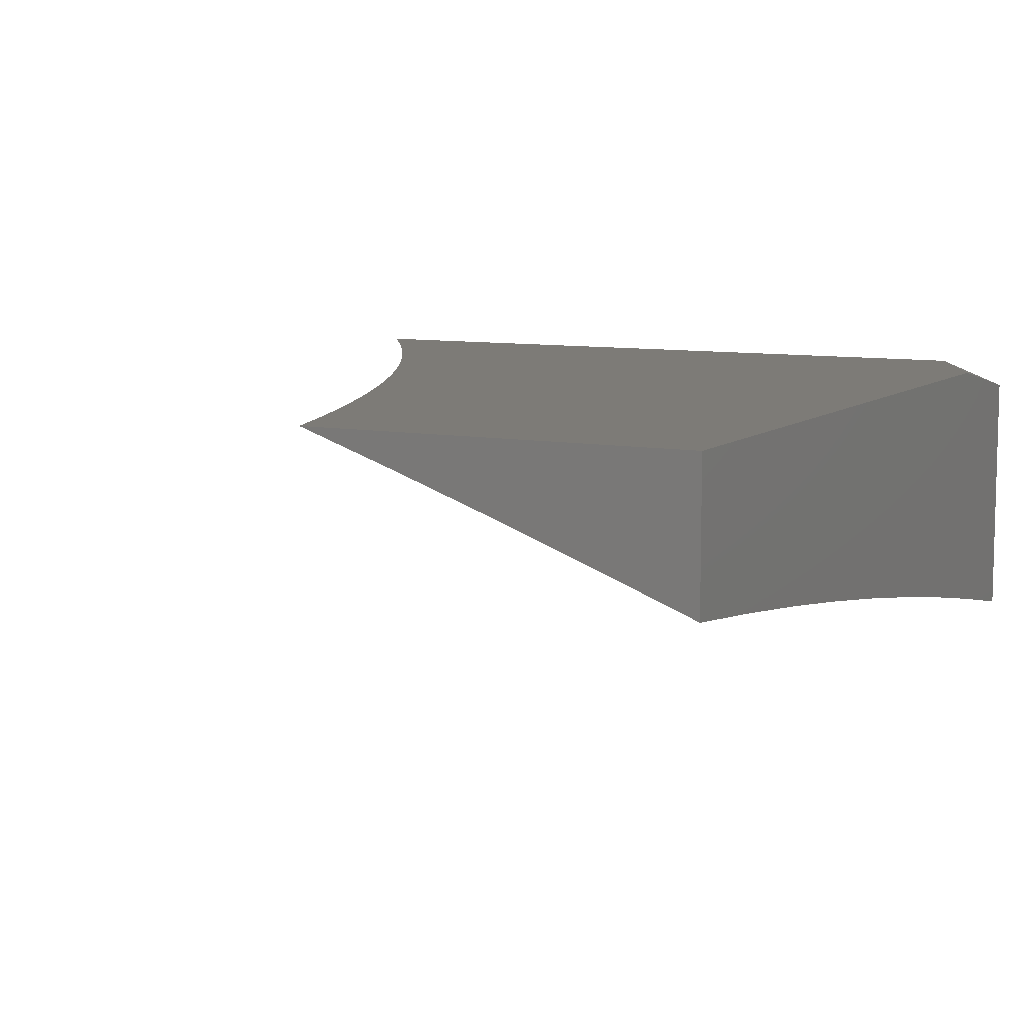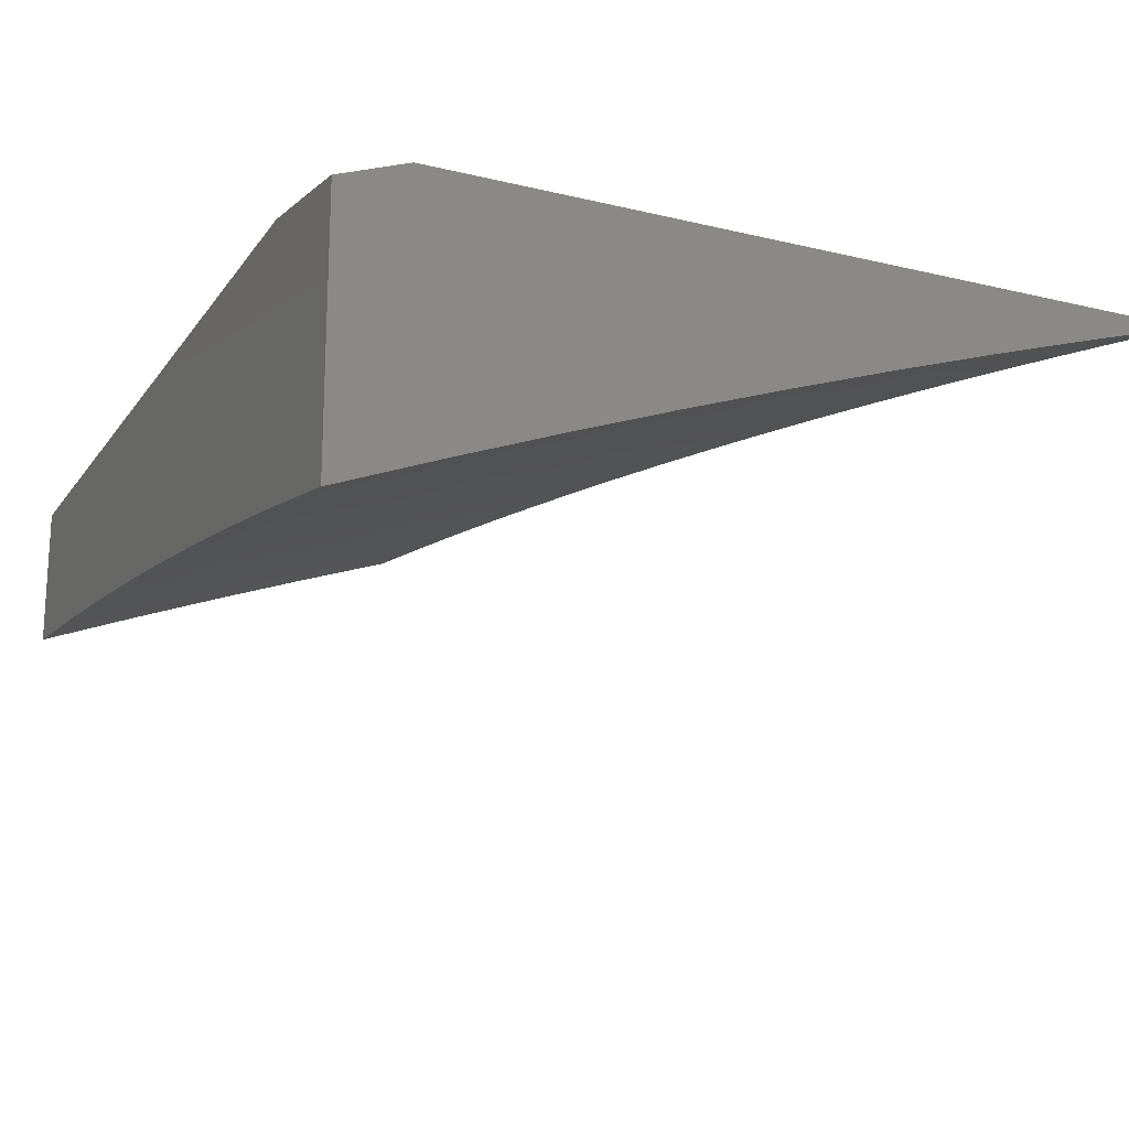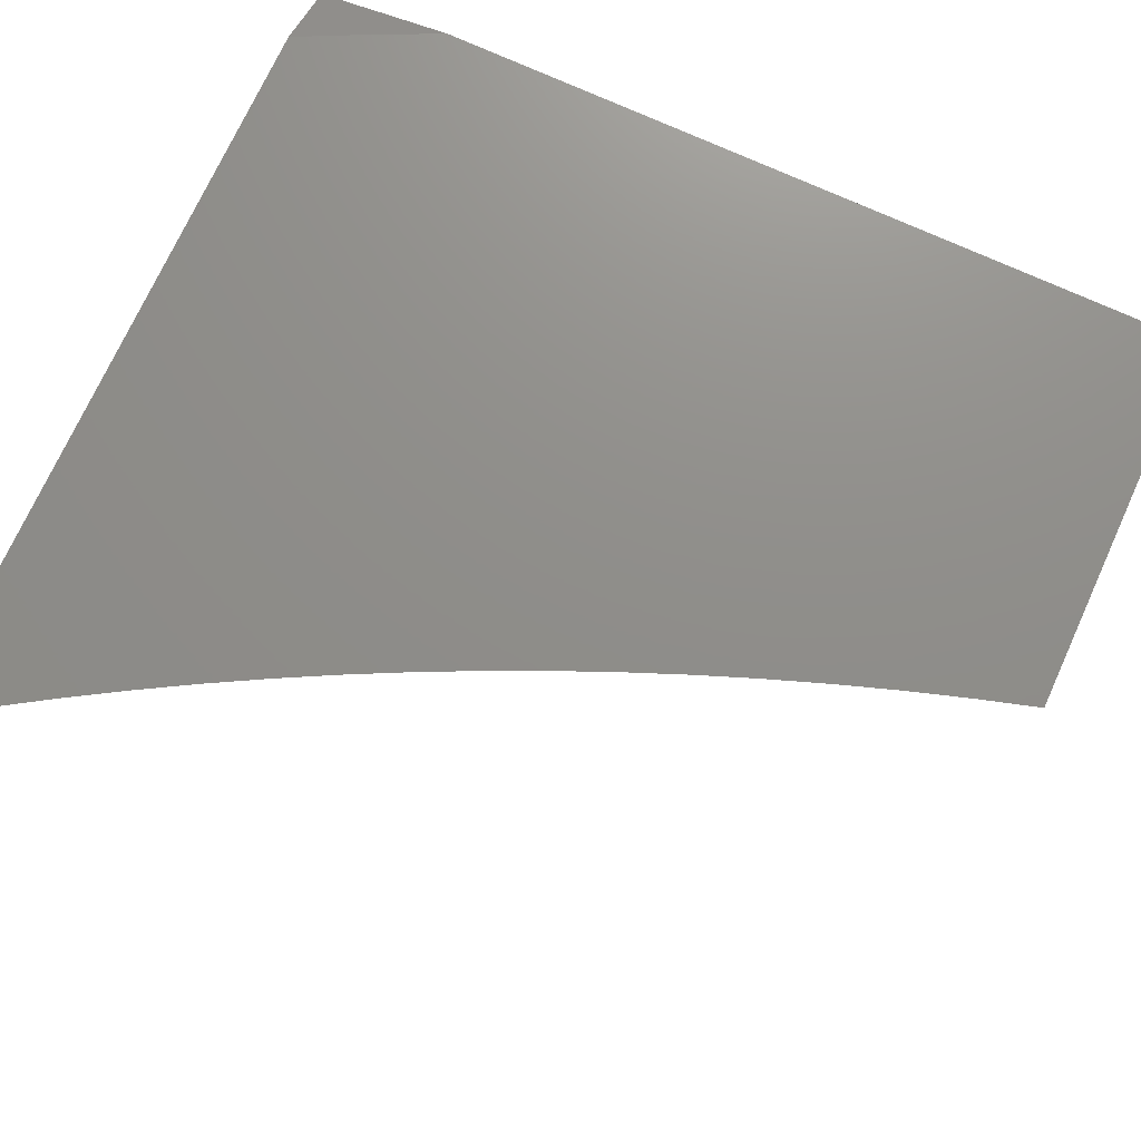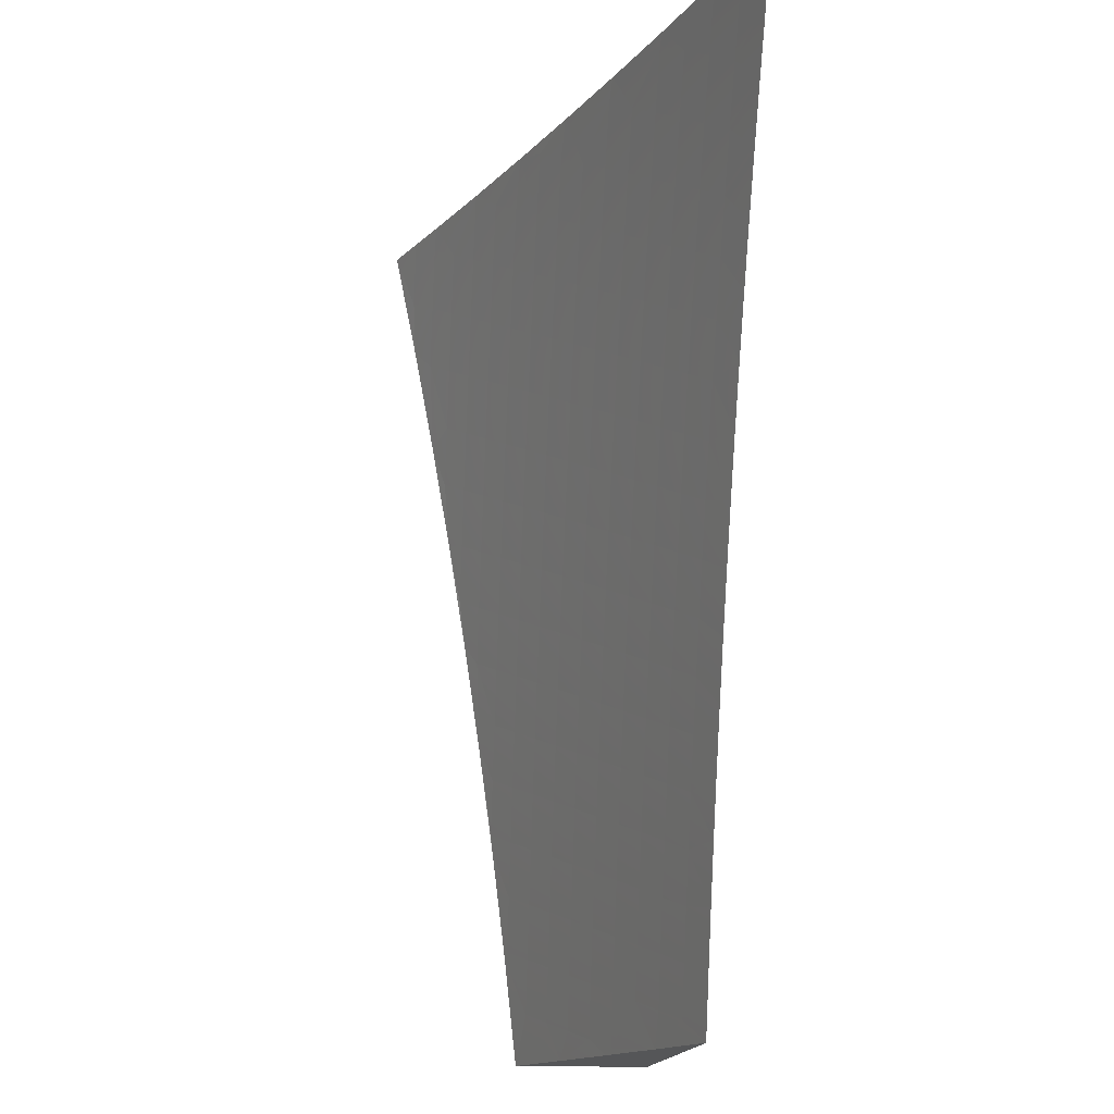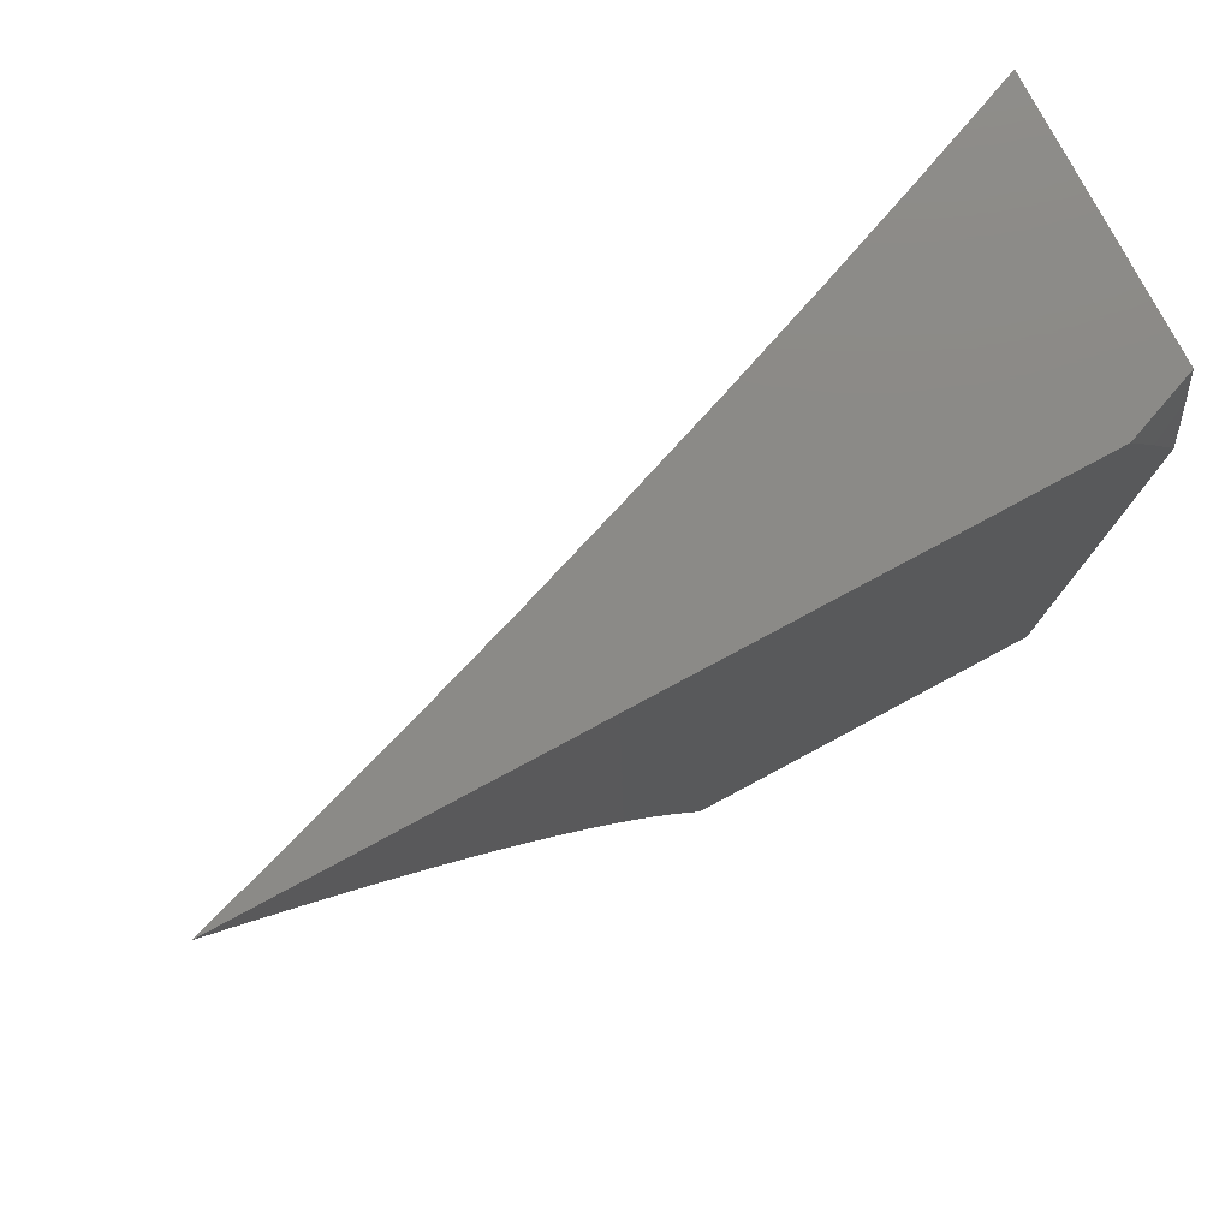
<metadata>
{"format":"stl","ext":"stl","renderer":"f3d","projection":"perspective","resolution":1024,"background":"white","views":[{"elev":8.8,"azim":27.1,"up":"+Z"},{"elev":-19.1,"azim":155.4,"up":"+Z"},{"elev":73.5,"azim":-65.4,"up":"+Z"},{"elev":-14.7,"azim":-96.2,"up":"+Y"},{"elev":78.9,"azim":-28.2,"up":"+Y"}]}
</metadata>
<code>
# stl→obj: 234 verts, 464 faces
v 3.684 1 10.96
v 3.578 1 11
v 3.621 1.026 10.98
v 3.558 1.066 11
v 3.604 1.083 10.98
v 3.586 1.139 10.98
v 3.632 1.154 10.96
v 3.612 1.211 10.96
v 3.658 1.226 10.95
v 3.637 1.284 10.95
v 3.683 1.3 10.93
v 3.661 1.358 10.93
v 3.706 1.375 10.91
v 3.683 1.434 10.91
v 3.727 1.451 10.89
v 3.703 1.511 10.89
v 3.747 1.529 10.87
v 3.721 1.589 10.87
v 3.765 1.607 10.85
v 3.738 1.668 10.85
v 3.782 1.687 10.83
v 3.753 1.748 10.83
v 3.796 1.768 10.81
v 3.766 1.829 10.81
v 3.809 1.85 10.79
v 3.777 1.912 10.79
v 3.819 1.933 10.77
v 3.786 1.995 10.77
v 3.862 1.955 10.75
v 3.89 2 10.73
v 3.905 1.977 10.73
v 3.947 1.998 10.71
v 3.938 1.913 10.73
v 3.981 1.934 10.71
v 4 1.876 10.71
v 4 2 10.69
v 3.537 1.132 11
v 3.566 1.195 10.98
v 3.592 1.268 10.96
v 3.616 1.341 10.95
v 3.638 1.416 10.93
v 3.658 1.492 10.91
v 3.677 1.57 10.89
v 3.694 1.648 10.87
v 3.709 1.728 10.85
v 3.722 1.809 10.83
v 3.734 1.89 10.81
v 3.744 1.973 10.79
v 3.78 2 10.77
v 3.514 1.198 11
v 3.546 1.252 10.98
v 3.57 1.325 10.96
v 3.593 1.399 10.95
v 3.613 1.474 10.93
v 3.633 1.551 10.91
v 3.65 1.629 10.89
v 3.666 1.708 10.87
v 3.679 1.788 10.85
v 3.691 1.869 10.83
v 3.701 1.951 10.81
v 3.669 2 10.82
v 3.491 1.263 11
v 3.525 1.308 10.98
v 3.548 1.381 10.96
v 3.569 1.456 10.95
v 3.588 1.532 10.93
v 3.606 1.609 10.91
v 3.622 1.687 10.89
v 3.636 1.767 10.87
v 3.649 1.847 10.85
v 3.659 1.928 10.83
v 3.465 1.327 11
v 3.503 1.364 10.98
v 3.524 1.438 10.96
v 3.544 1.513 10.95
v 3.562 1.589 10.93
v 3.578 1.667 10.91
v 3.593 1.746 10.89
v 3.606 1.825 10.87
v 3.617 1.906 10.85
v 3.626 1.988 10.83
v 3.558 2 10.85
v 3.584 1.965 10.85
v 3.542 1.942 10.87
v 3.574 1.884 10.87
v 3.532 1.861 10.89
v 3.563 1.804 10.89
v 3.52 1.782 10.91
v 3.55 1.725 10.91
v 3.506 1.704 10.93
v 3.535 1.647 10.93
v 3.491 1.626 10.95
v 3.518 1.57 10.95
v 3.474 1.55 10.96
v 3.5 1.494 10.96
v 3.455 1.475 10.98
v 3.48 1.419 10.98
v 3.411 1.455 11
v 3.439 1.391 11
v 3.43 1.53 10.98
v 3.383 1.518 11
v 3.404 1.586 10.98
v 3.352 1.581 11
v 3.376 1.64 10.98
v 3.321 1.643 11
v 3.348 1.695 10.98
v 3.289 1.704 11
v 3.319 1.749 10.98
v 3.255 1.764 11
v 3.289 1.803 10.98
v 3.22 1.824 11
v 3.256 1.859 10.98
v 3.184 1.884 11
v 3.221 1.915 10.98
v 3.147 1.942 11
v 3.186 1.971 10.98
v 3.109 2 11
v 3.222 2 10.97
v 3.227 1.996 10.96
v 3.335 2 10.93
v 3.304 1.965 10.95
v 3.345 1.989 10.93
v 3.339 1.907 10.95
v 3.381 1.931 10.93
v 3.373 1.849 10.95
v 3.415 1.872 10.93
v 3.404 1.794 10.95
v 3.447 1.816 10.93
v 3.434 1.738 10.95
v 3.477 1.76 10.93
v 3.463 1.683 10.95
v 3.447 2 10.89
v 3.423 1.955 10.91
v 3.464 1.979 10.89
v 3.969 1.849 10.73
v 4 1.752 10.74
v 3.956 1.765 10.75
v 3.986 1.701 10.75
v 3.942 1.683 10.77
v 4 1.627 10.76
v 3.969 1.619 10.77
v 3.996 1.556 10.77
v 3.951 1.538 10.79
v 4 1.502 10.78
v 3.976 1.475 10.79
v 4 1.377 10.8
v 3.955 1.396 10.81
v 3.978 1.333 10.81
v 3.932 1.318 10.83
v 3.953 1.256 10.83
v 3.907 1.241 10.85
v 3.927 1.18 10.85
v 3.881 1.166 10.87
v 3.9 1.105 10.87
v 3.853 1.092 10.89
v 3.871 1.032 10.89
v 3.824 1.019 10.91
v 3.895 1 10.89
v 3.79 1 10.92
v 3.999 1.27 10.81
v 4 1.251 10.82
v 3.973 1.194 10.83
v 3.946 1.118 10.85
v 3.917 1.044 10.87
v 4 1.126 10.83
v 3.992 1.131 10.83
v 3.964 1.057 10.85
v 4 1 10.84
v 3.777 1.007 10.93
v 3.714 1.053 10.95
v 3.668 1.039 10.96
v 3.696 1.11 10.95
v 3.65 1.097 10.96
v 3.678 1.168 10.95
v 3.761 1.066 10.93
v 3.807 1.079 10.91
v 3.743 1.124 10.93
v 3.724 1.183 10.93
v 3.704 1.241 10.93
v 3.789 1.138 10.91
v 3.77 1.198 10.91
v 3.75 1.257 10.91
v 3.728 1.316 10.91
v 3.835 1.152 10.89
v 3.816 1.212 10.89
v 3.795 1.272 10.89
v 3.774 1.332 10.89
v 3.751 1.392 10.89
v 3.862 1.227 10.87
v 3.886 1.303 10.85
v 3.91 1.38 10.83
v 3.931 1.458 10.81
v 3.841 1.287 10.87
v 3.819 1.348 10.87
v 3.796 1.408 10.87
v 3.772 1.469 10.87
v 3.864 1.364 10.85
v 3.886 1.442 10.83
v 3.906 1.521 10.81
v 3.925 1.601 10.79
v 3.841 1.425 10.85
v 3.817 1.486 10.85
v 3.792 1.547 10.85
v 3.862 1.503 10.83
v 3.881 1.583 10.81
v 3.898 1.664 10.79
v 3.913 1.746 10.77
v 3.926 1.829 10.75
v 3.836 1.565 10.83
v 3.809 1.626 10.83
v 3.854 1.645 10.81
v 3.869 1.726 10.79
v 3.883 1.809 10.77
v 3.895 1.892 10.75
v 3.825 1.707 10.81
v 3.447 1.606 10.96
v 3.42 1.661 10.96
v 3.391 1.717 10.96
v 3.361 1.772 10.96
v 3.331 1.826 10.96
v 3.297 1.883 10.96
v 3.263 1.94 10.96
v 3.839 1.789 10.79
v 3.852 1.871 10.77
v 3.489 1.839 10.91
v 3.457 1.896 10.91
v 3.499 1.919 10.89
v 4 2 10.97
v 3.926 2 11
v 3.994 1.939 10.99
v 3.964 1.924 11
v 4 1.924 10.99
v 4 1.848 11
v 4 1 11
f 1 2 3
f 3 2 4
f 3 4 5
f 5 4 6
f 5 6 7
f 7 6 8
f 7 8 9
f 9 8 10
f 9 10 11
f 11 10 12
f 11 12 13
f 13 12 14
f 13 14 15
f 15 14 16
f 15 16 17
f 17 16 18
f 17 18 19
f 19 18 20
f 19 20 21
f 21 20 22
f 21 22 23
f 23 22 24
f 23 24 25
f 25 24 26
f 25 26 27
f 27 26 28
f 27 28 29
f 29 28 30
f 29 30 31
f 31 30 32
f 31 32 33
f 33 32 34
f 33 34 35
f 35 34 36
f 36 34 32
f 36 32 30
f 4 37 6
f 6 37 38
f 6 38 8
f 8 38 39
f 8 39 10
f 10 39 40
f 10 40 12
f 12 40 41
f 12 41 14
f 14 41 42
f 14 42 16
f 16 42 43
f 16 43 18
f 18 43 44
f 18 44 20
f 20 44 45
f 20 45 22
f 22 45 46
f 22 46 24
f 24 46 47
f 24 47 26
f 26 47 48
f 26 48 28
f 28 48 49
f 28 49 30
f 37 50 38
f 38 50 51
f 38 51 39
f 39 51 52
f 39 52 40
f 40 52 53
f 40 53 41
f 41 53 54
f 41 54 42
f 42 54 55
f 42 55 43
f 43 55 56
f 43 56 44
f 44 56 57
f 44 57 45
f 45 57 58
f 45 58 46
f 46 58 59
f 46 59 47
f 47 59 60
f 47 60 48
f 48 60 61
f 48 61 49
f 50 62 51
f 51 62 63
f 51 63 52
f 52 63 64
f 52 64 53
f 53 64 65
f 53 65 54
f 54 65 66
f 54 66 55
f 55 66 67
f 55 67 56
f 56 67 68
f 56 68 57
f 57 68 69
f 57 69 58
f 58 69 70
f 58 70 59
f 59 70 71
f 59 71 60
f 60 71 61
f 62 72 63
f 63 72 73
f 63 73 64
f 64 73 74
f 64 74 65
f 65 74 75
f 65 75 66
f 66 75 76
f 66 76 67
f 67 76 77
f 67 77 68
f 68 77 78
f 68 78 69
f 69 78 79
f 69 79 70
f 70 79 80
f 70 80 71
f 71 80 81
f 71 81 61
f 61 81 82
f 82 81 83
f 82 83 84
f 84 83 85
f 84 85 86
f 86 85 87
f 86 87 88
f 88 87 89
f 88 89 90
f 90 89 91
f 90 91 92
f 92 91 93
f 92 93 94
f 94 93 95
f 94 95 96
f 96 95 97
f 96 97 98
f 98 97 99
f 99 97 73
f 99 73 72
f 96 98 100
f 100 98 101
f 100 101 102
f 102 101 103
f 102 103 104
f 104 103 105
f 104 105 106
f 106 105 107
f 106 107 108
f 108 107 109
f 108 109 110
f 110 109 111
f 110 111 112
f 112 111 113
f 112 113 114
f 114 113 115
f 114 115 116
f 116 115 117
f 116 117 118
f 116 118 119
f 119 118 120
f 119 120 121
f 121 120 122
f 121 122 123
f 123 122 124
f 123 124 125
f 125 124 126
f 125 126 127
f 127 126 128
f 127 128 129
f 129 128 130
f 129 130 131
f 131 130 90
f 131 90 92
f 120 132 122
f 122 132 133
f 122 133 124
f 124 133 126
f 133 132 134
f 134 132 82
f 134 82 84
f 33 35 135
f 135 35 136
f 135 136 137
f 137 136 138
f 137 138 139
f 139 138 140
f 139 140 141
f 141 140 142
f 141 142 143
f 143 142 144
f 143 144 145
f 145 144 146
f 145 146 147
f 147 146 148
f 147 148 149
f 149 148 150
f 149 150 151
f 151 150 152
f 151 152 153
f 153 152 154
f 153 154 155
f 155 154 156
f 155 156 157
f 157 156 158
f 157 158 159
f 136 140 138
f 140 144 142
f 148 146 160
f 160 146 161
f 160 161 150
f 150 161 162
f 150 162 152
f 152 162 163
f 152 163 154
f 154 163 164
f 154 164 156
f 156 164 158
f 161 165 162
f 162 165 166
f 162 166 163
f 163 166 167
f 163 167 164
f 164 167 158
f 166 165 167
f 167 165 168
f 167 168 158
f 157 159 169
f 169 159 1
f 169 1 170
f 170 1 171
f 170 171 172
f 172 171 173
f 172 173 174
f 174 173 7
f 174 7 9
f 171 1 3
f 173 171 3
f 170 175 169
f 169 175 176
f 169 176 157
f 157 176 155
f 175 170 177
f 177 170 172
f 177 172 178
f 178 172 174
f 178 174 179
f 179 174 9
f 179 9 11
f 176 175 180
f 180 175 177
f 180 177 181
f 181 177 178
f 181 178 182
f 182 178 179
f 182 179 183
f 183 179 11
f 183 11 13
f 155 176 184
f 184 176 180
f 184 180 185
f 185 180 181
f 185 181 186
f 186 181 182
f 186 182 187
f 187 182 183
f 187 183 188
f 188 183 13
f 188 13 15
f 7 173 5
f 5 173 3
f 155 184 153
f 153 184 189
f 153 189 151
f 151 189 190
f 151 190 149
f 149 190 191
f 149 191 147
f 147 191 192
f 147 192 145
f 145 192 143
f 189 184 185
f 189 185 193
f 193 185 186
f 193 186 194
f 194 186 187
f 194 187 195
f 195 187 188
f 195 188 196
f 196 188 15
f 196 15 17
f 189 193 190
f 190 193 197
f 190 197 191
f 191 197 198
f 191 198 192
f 192 198 199
f 192 199 143
f 143 199 200
f 143 200 141
f 141 200 139
f 197 193 194
f 160 150 148
f 197 194 201
f 201 194 195
f 201 195 202
f 202 195 196
f 202 196 203
f 203 196 17
f 203 17 19
f 197 201 198
f 198 201 204
f 198 204 199
f 199 204 205
f 199 205 200
f 200 205 206
f 200 206 139
f 139 206 207
f 139 207 137
f 137 207 208
f 137 208 135
f 135 208 33
f 204 201 202
f 204 202 209
f 209 202 203
f 209 203 210
f 210 203 19
f 210 19 21
f 73 97 74
f 74 97 95
f 74 95 75
f 75 95 93
f 75 93 76
f 76 93 91
f 76 91 77
f 77 91 89
f 77 89 78
f 78 89 87
f 78 87 79
f 79 87 85
f 79 85 80
f 80 85 83
f 80 83 81
f 204 209 205
f 205 209 211
f 205 211 206
f 206 211 212
f 206 212 207
f 207 212 213
f 207 213 208
f 208 213 214
f 208 214 33
f 33 214 31
f 211 209 210
f 211 210 215
f 215 210 21
f 215 21 23
f 102 216 100
f 100 216 94
f 100 94 96
f 131 92 216
f 216 92 94
f 216 102 217
f 217 102 104
f 217 104 218
f 218 104 106
f 218 106 219
f 219 106 108
f 219 108 220
f 220 108 110
f 220 110 221
f 221 110 112
f 221 112 222
f 222 112 114
f 222 114 119
f 119 114 116
f 23 223 215
f 215 223 212
f 215 212 211
f 212 223 213
f 213 223 224
f 213 224 214
f 214 224 29
f 214 29 31
f 224 223 25
f 25 223 23
f 129 131 217
f 217 131 216
f 129 217 218
f 88 90 130
f 29 224 27
f 27 224 25
f 127 129 218
f 127 218 219
f 88 130 225
f 225 130 128
f 225 128 226
f 226 128 126
f 226 126 133
f 125 127 219
f 125 219 220
f 88 225 86
f 86 225 227
f 86 227 84
f 84 227 134
f 227 225 226
f 123 125 220
f 123 220 221
f 134 227 226
f 134 226 133
f 121 123 221
f 121 221 222
f 119 121 222
f 228 229 230
f 230 229 231
f 230 231 232
f 232 231 233
f 232 228 230
f 36 30 228
f 228 30 49
f 228 49 61
f 61 82 228
f 228 82 229
f 229 82 132
f 229 132 120
f 120 118 229
f 229 118 117
f 117 115 229
f 229 115 113
f 229 113 111
f 111 109 229
f 229 109 107
f 229 107 105
f 105 103 229
f 229 103 231
f 231 103 101
f 231 101 233
f 233 101 98
f 233 98 99
f 99 72 233
f 233 72 62
f 233 62 234
f 234 62 50
f 234 50 37
f 37 4 234
f 234 4 2
f 2 1 234
f 234 1 159
f 234 159 158
f 158 168 234
f 168 165 234
f 234 165 161
f 234 161 233
f 233 161 146
f 233 146 144
f 233 144 232
f 232 144 140
f 232 140 228
f 228 140 136
f 228 136 35
f 35 36 228

</code>
